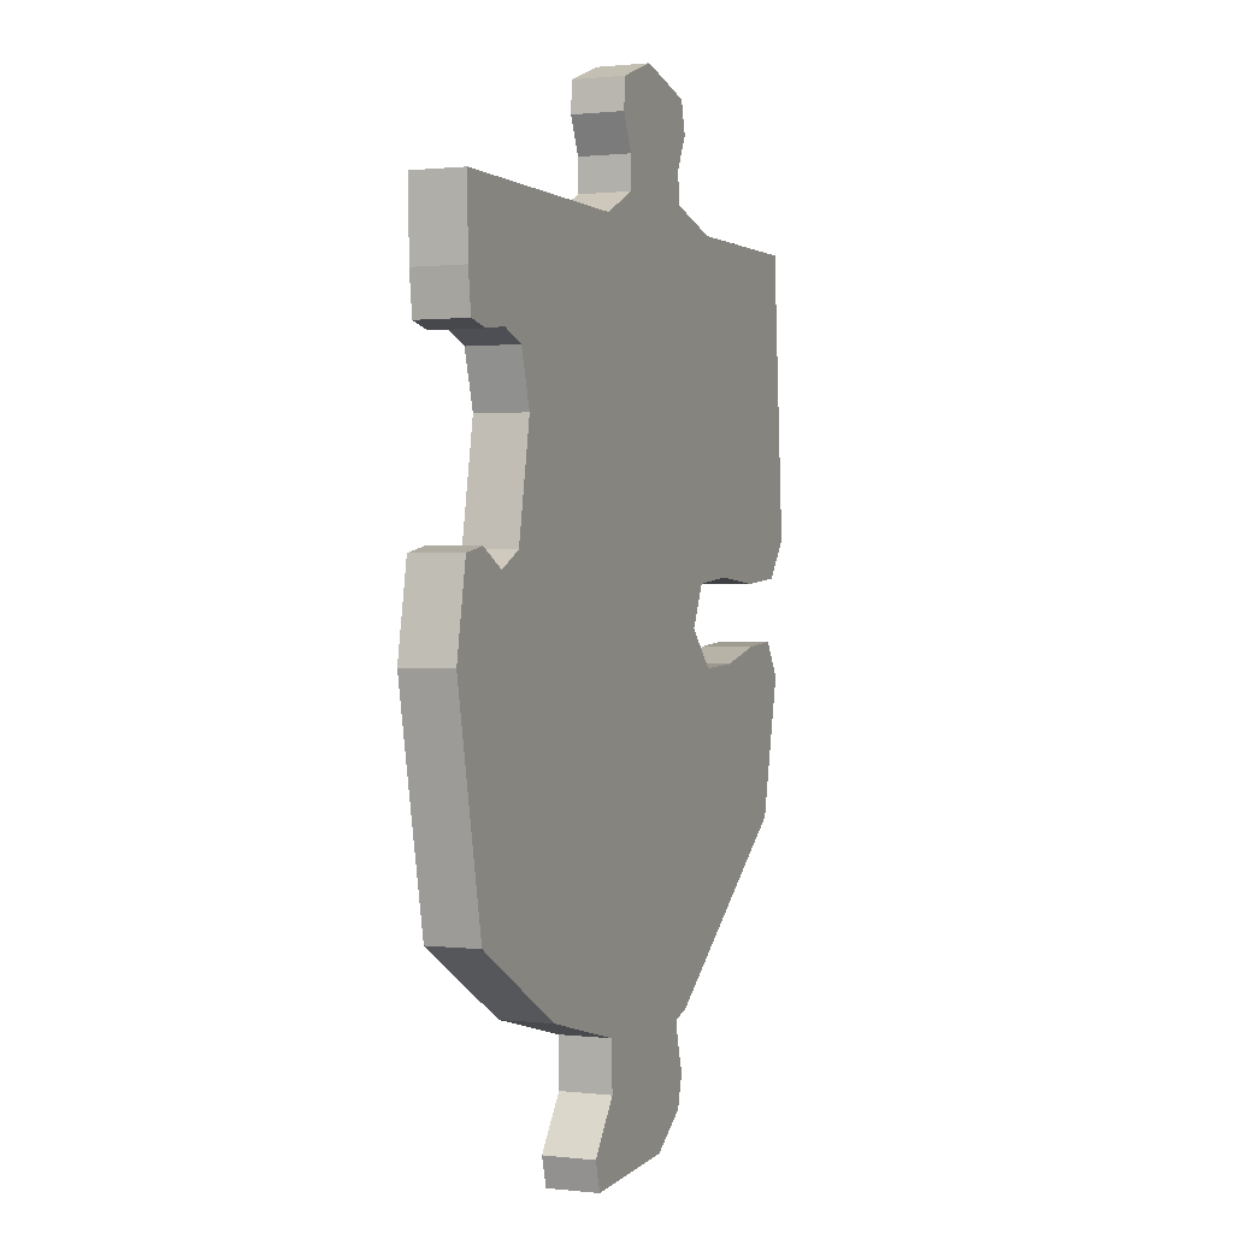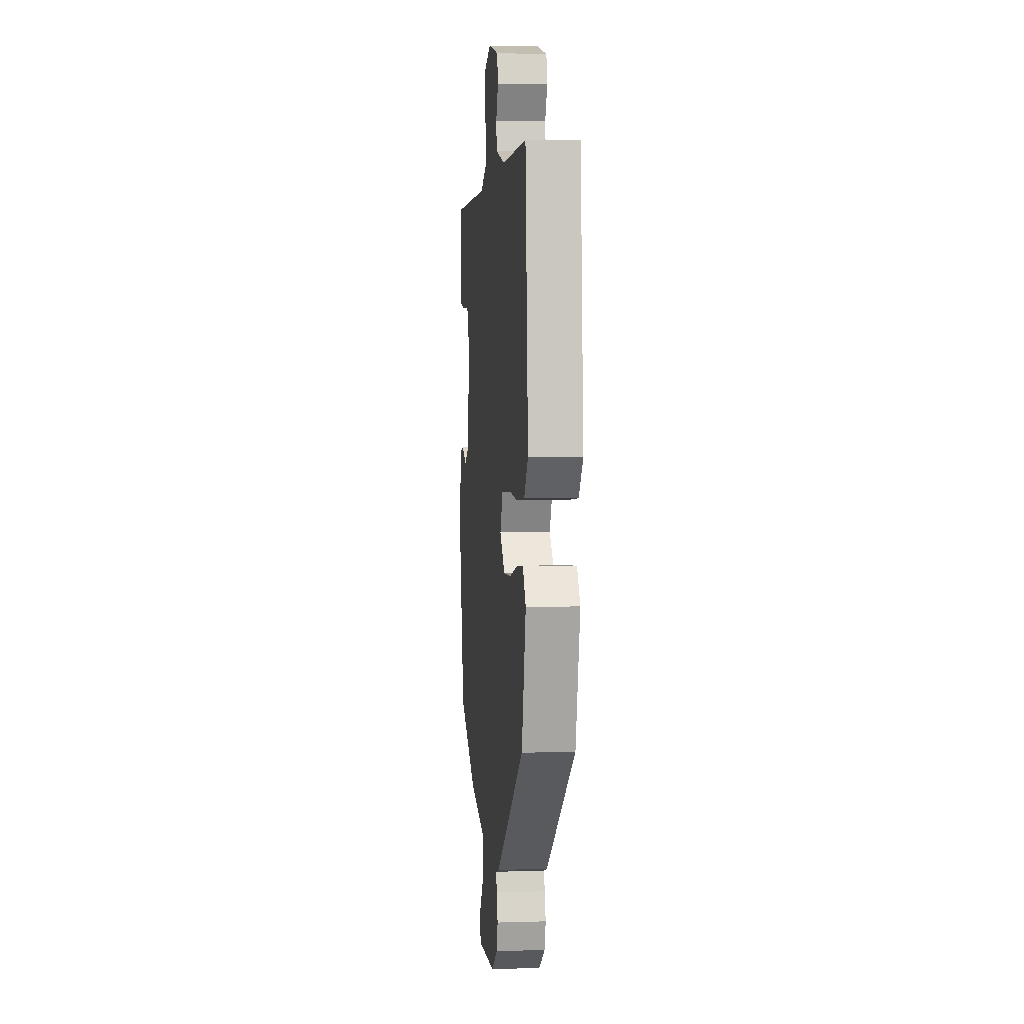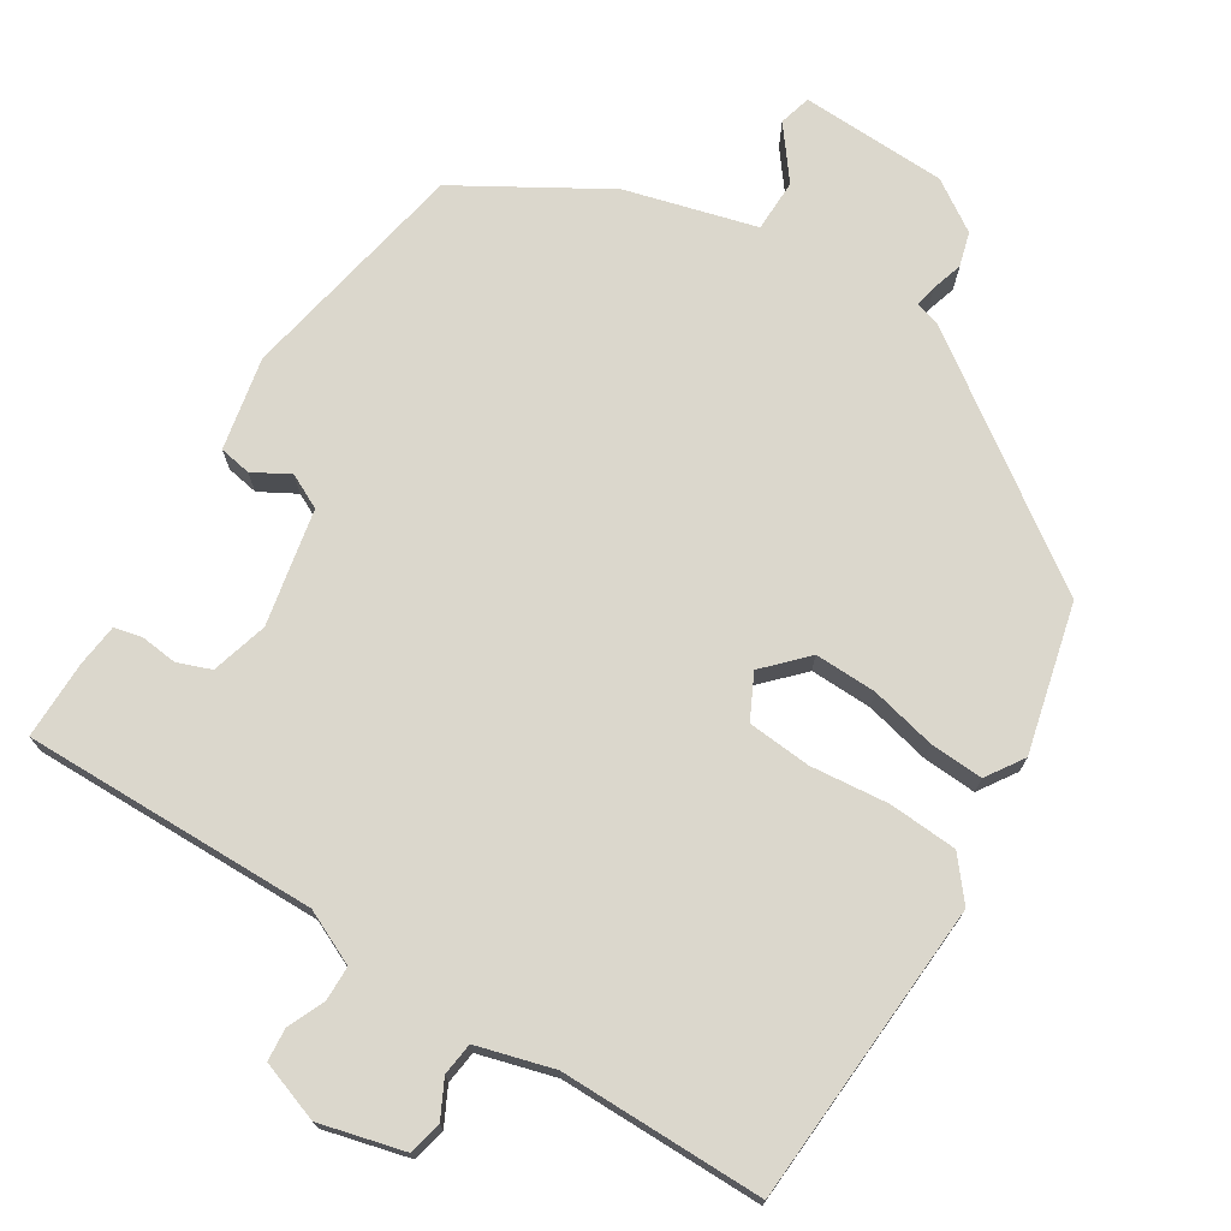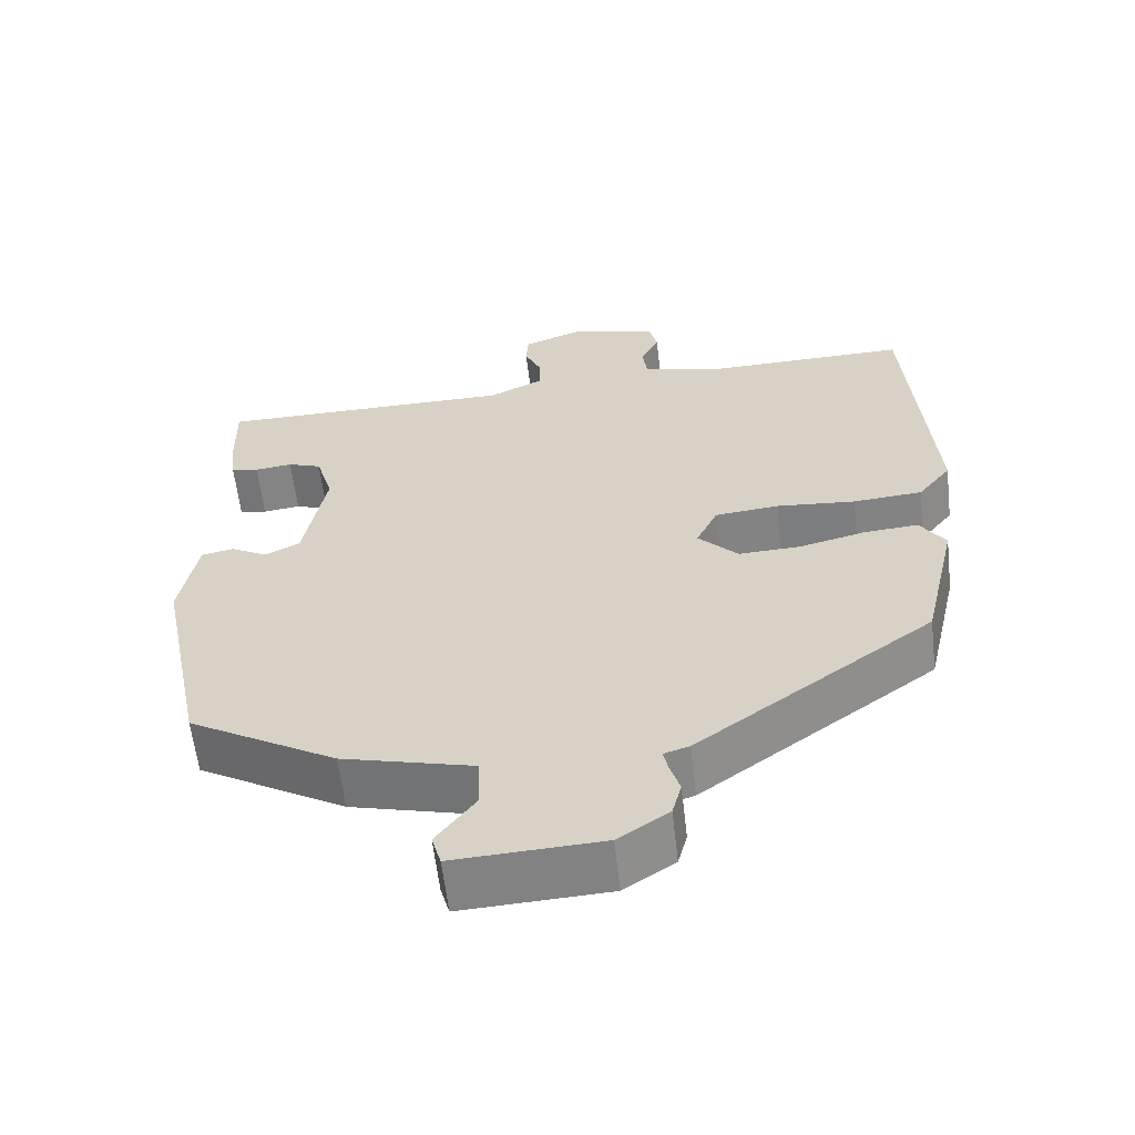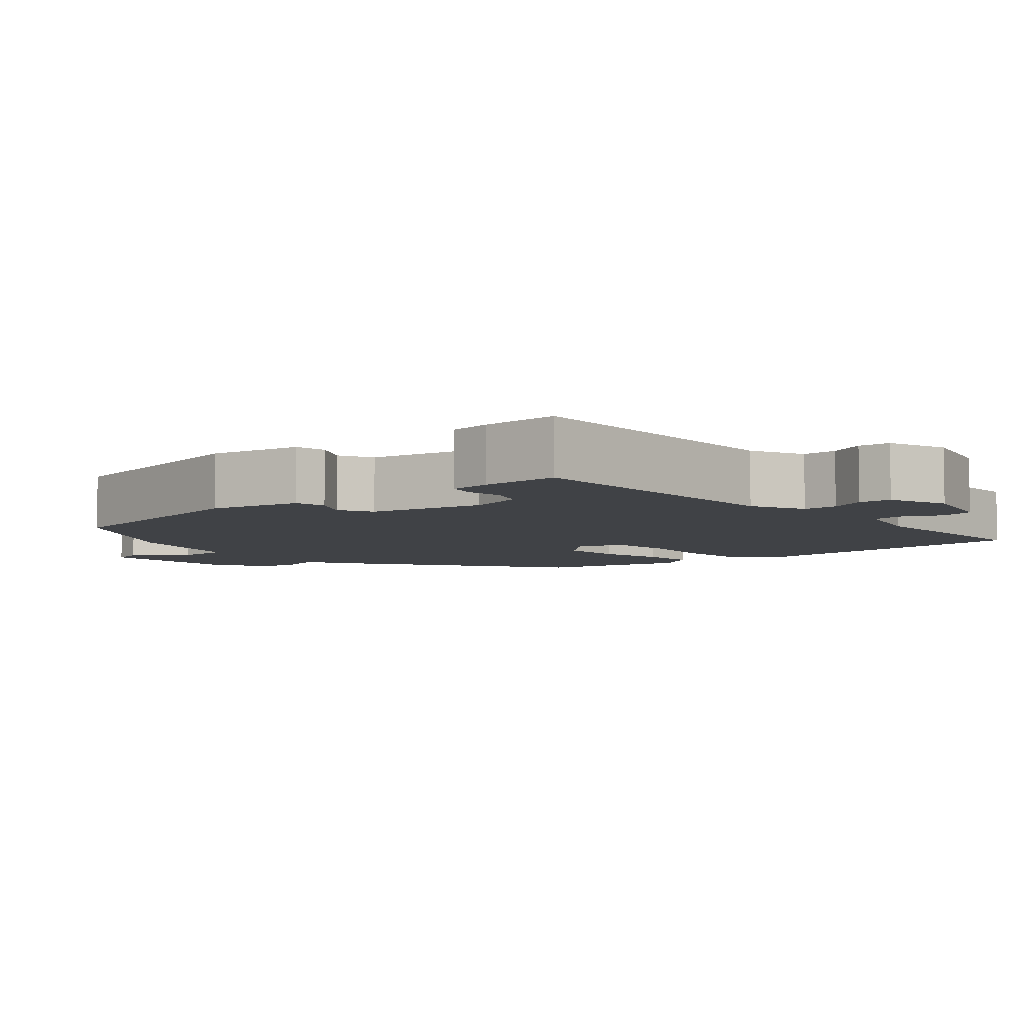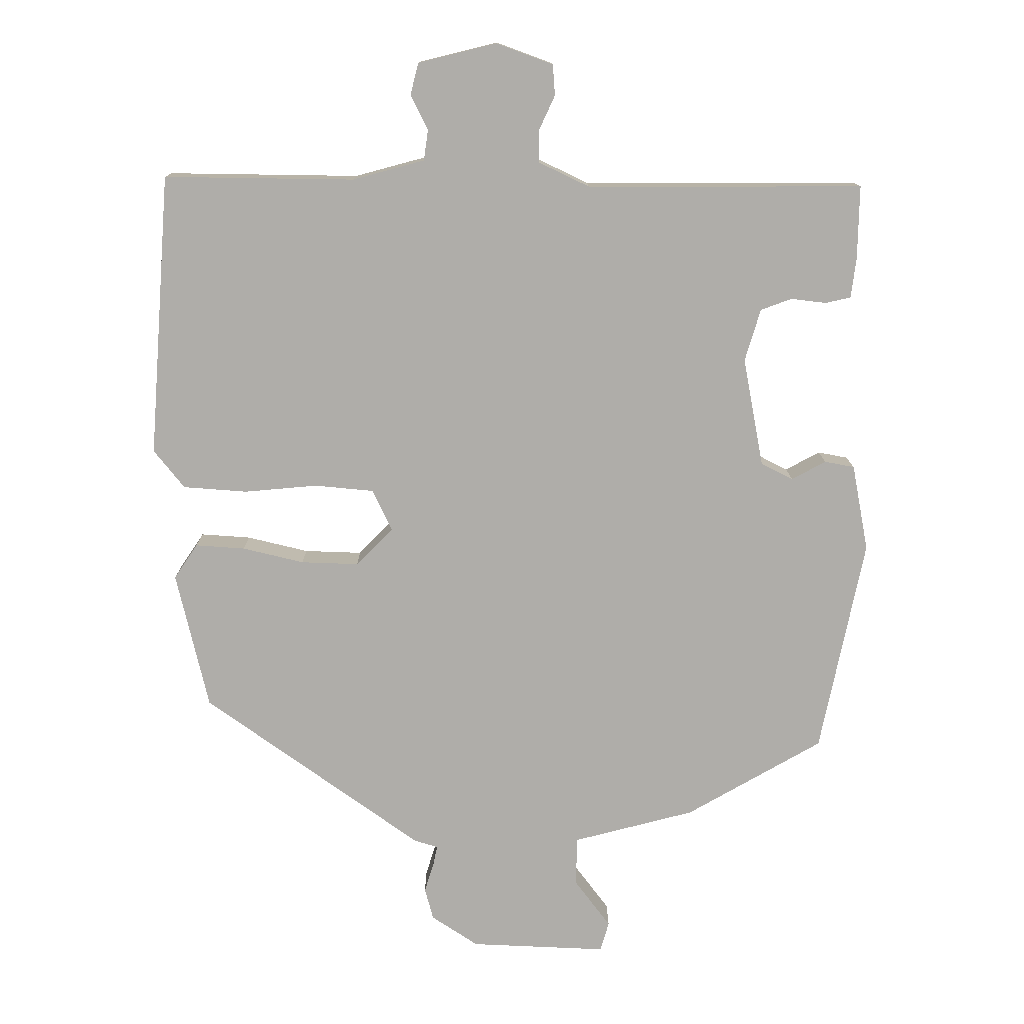
<metadata>
{"format":"obj","ext":"obj","renderer":"f3d","projection":"perspective","resolution":1024,"background":"white","views":[{"elev":0.9,"azim":-67.5,"up":"+Z"},{"elev":3.4,"azim":84.0,"up":"+Z"},{"elev":73.2,"azim":31.2,"up":"+Y"},{"elev":-60.2,"azim":6.6,"up":"+Z"},{"elev":-6.1,"azim":-49.7,"up":"+Y"},{"elev":12.8,"azim":179.7,"up":"+Z"}]}
</metadata>
<code>
v -0.462 0.07 -0.374
v -0.524 0.07 -0.07
v -0.501 0.07 0.052
v -0.459 0.07 0.06
v -0.411 0.07 0.034
v -0.366 0.07 0.057
v -0.337 0.07 0.21
v -0.359 0.07 0.284
v -0.403 0.07 0.3
v -0.452 0.07 0.294
v -0.488 0.07 0.302
v -0.495 0.07 0.358
v -0.497 0.07 0.461
v -0.109 0.07 0.461
v -0.038 0.07 0.495
v -0.038 0.07 0.541
v -0.06 0.07 0.589
v -0.057 0.07 0.632
v 0.022 0.07 0.661
v 0.133 0.07 0.634
v 0.144 0.07 0.59
v 0.12 0.07 0.541
v 0.126 0.07 0.498
v 0.227 0.07 0.471
v 0.495 0.07 0.475
v 0.525 0.07 0.077
v 0.482 0.07 0.023
v 0.392 0.07 0.016
v 0.289 0.07 0.025
v 0.206 0.07 0.017
v 0.178 0.07 -0.041
v 0.23 0.07 -0.094
v 0.311 0.07 -0.091
v 0.397 0.07 -0.07
v 0.467 0.07 -0.065
v 0.5 0.07 -0.114
v 0.455 0.07 -0.308
v 0.148 0.07 -0.529
v 0.115 0.07 -0.539
v 0.121 0.07 -0.568
v 0.134 0.07 -0.609
v 0.122 0.07 -0.654
v 0.056 0.07 -0.698
v -0.136 0.07 -0.707
v -0.148 0.07 -0.665
v -0.097 0.07 -0.597
v -0.099 0.07 -0.528
v -0.27 0.07 -0.484
v -0.462 0 -0.374
v -0.524 0 -0.07
v -0.501 0 0.052
v -0.459 0 0.06
v -0.411 0 0.034
v -0.366 0 0.057
v -0.337 0 0.21
v -0.359 0 0.284
v -0.403 0 0.3
v -0.452 0 0.294
v -0.488 0 0.302
v -0.495 0 0.358
v -0.497 0 0.461
v -0.109 0 0.461
v -0.038 0 0.495
v -0.038 0 0.541
v -0.06 0 0.589
v -0.057 0 0.632
v 0.022 0 0.661
v 0.133 0 0.634
v 0.144 0 0.59
v 0.12 0 0.541
v 0.126 0 0.498
v 0.227 0 0.471
v 0.495 0 0.475
v 0.525 0 0.077
v 0.482 0 0.023
v 0.392 0 0.016
v 0.289 0 0.025
v 0.206 0 0.017
v 0.178 0 -0.041
v 0.23 0 -0.094
v 0.311 0 -0.091
v 0.397 0 -0.07
v 0.467 0 -0.065
v 0.5 0 -0.114
v 0.455 0 -0.308
v 0.148 0 -0.529
v 0.115 0 -0.539
v 0.121 0 -0.568
v 0.134 0 -0.609
v 0.122 0 -0.654
v 0.056 0 -0.698
v -0.136 0 -0.707
v -0.148 0 -0.665
v -0.097 0 -0.597
v -0.099 0 -0.528
v -0.27 0 -0.484
f 47 48 1 2
f 43 44 45 46
f 43 46 47
f 40 41 42 43
f 39 40 43 47
f 33 34 35 36
f 32 33 36 37
f 26 27 28 29
f 24 25 26 29
f 23 24 29 30
f 19 20 21 22
f 19 22 23
f 16 17 18 19
f 15 16 19 23
f 14 15 23 30
f 9 10 11 12
f 8 9 12 13
f 2 3 4 5
f 2 5 6
f 47 2 6
f 39 47 6 7
f 32 37 38 39
f 31 32 39 7
f 30 31 7 8
f 8 13 14 30
f 50 49 96 95
f 94 93 92 91
f 95 94 91
f 91 90 89 88
f 95 91 88 87
f 84 83 82 81
f 85 84 81 80
f 77 76 75 74
f 77 74 73 72
f 78 77 72 71
f 70 69 68 67
f 71 70 67
f 67 66 65 64
f 71 67 64 63
f 78 71 63 62
f 60 59 58 57
f 61 60 57 56
f 53 52 51 50
f 54 53 50
f 54 50 95
f 55 54 95 87
f 87 86 85 80
f 55 87 80 79
f 56 55 79 78
f 78 62 61 56
f 1 49 50 2
f 2 50 51 3
f 3 51 52 4
f 4 52 53 5
f 5 53 54 6
f 6 54 55 7
f 7 55 56 8
f 8 56 57 9
f 9 57 58 10
f 10 58 59 11
f 11 59 60 12
f 12 60 61 13
f 13 61 62 14
f 14 62 63 15
f 15 63 64 16
f 16 64 65 17
f 17 65 66 18
f 18 66 67 19
f 19 67 68 20
f 20 68 69 21
f 21 69 70 22
f 22 70 71 23
f 23 71 72 24
f 24 72 73 25
f 25 73 74 26
f 26 74 75 27
f 27 75 76 28
f 28 76 77 29
f 29 77 78 30
f 30 78 79 31
f 31 79 80 32
f 32 80 81 33
f 33 81 82 34
f 34 82 83 35
f 35 83 84 36
f 36 84 85 37
f 37 85 86 38
f 38 86 87 39
f 39 87 88 40
f 40 88 89 41
f 41 89 90 42
f 42 90 91 43
f 43 91 92 44
f 44 92 93 45
f 45 93 94 46
f 46 94 95 47
f 47 95 96 48
f 48 96 49 1

</code>
